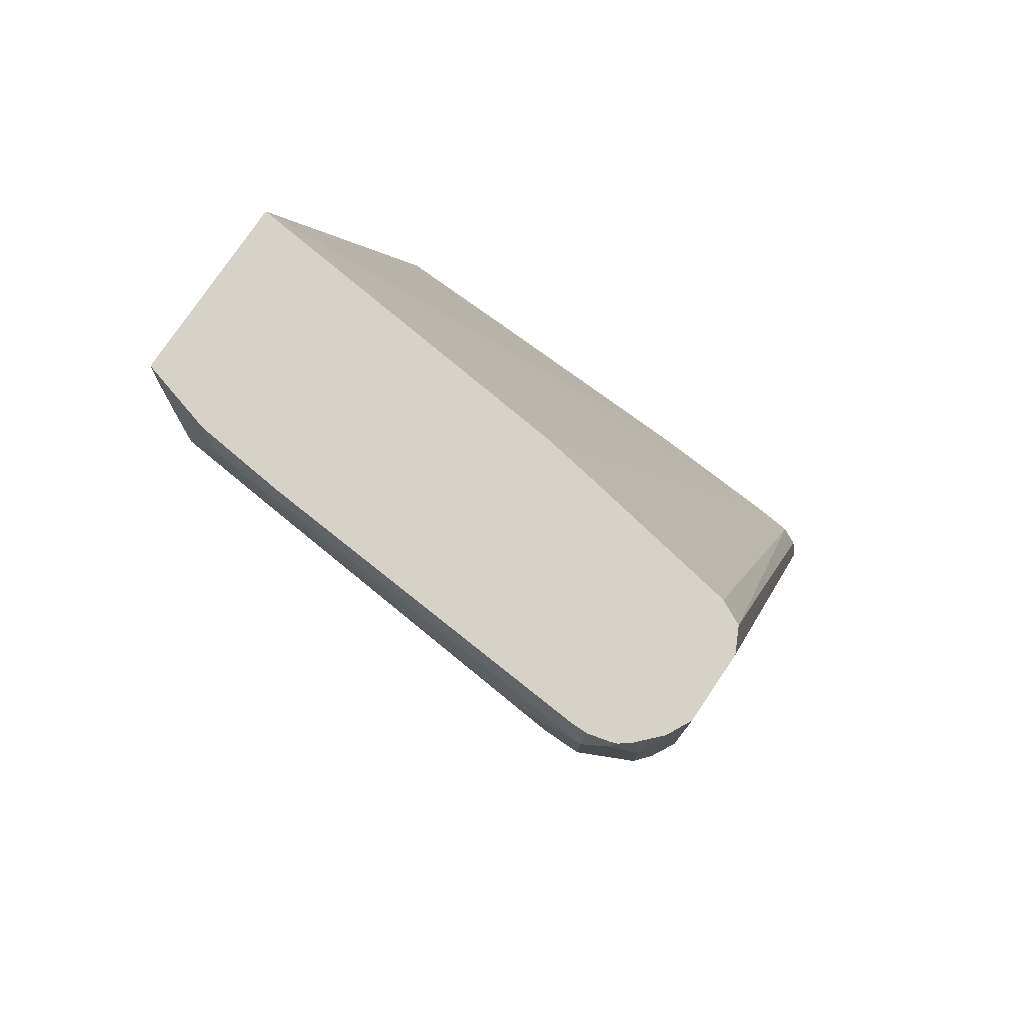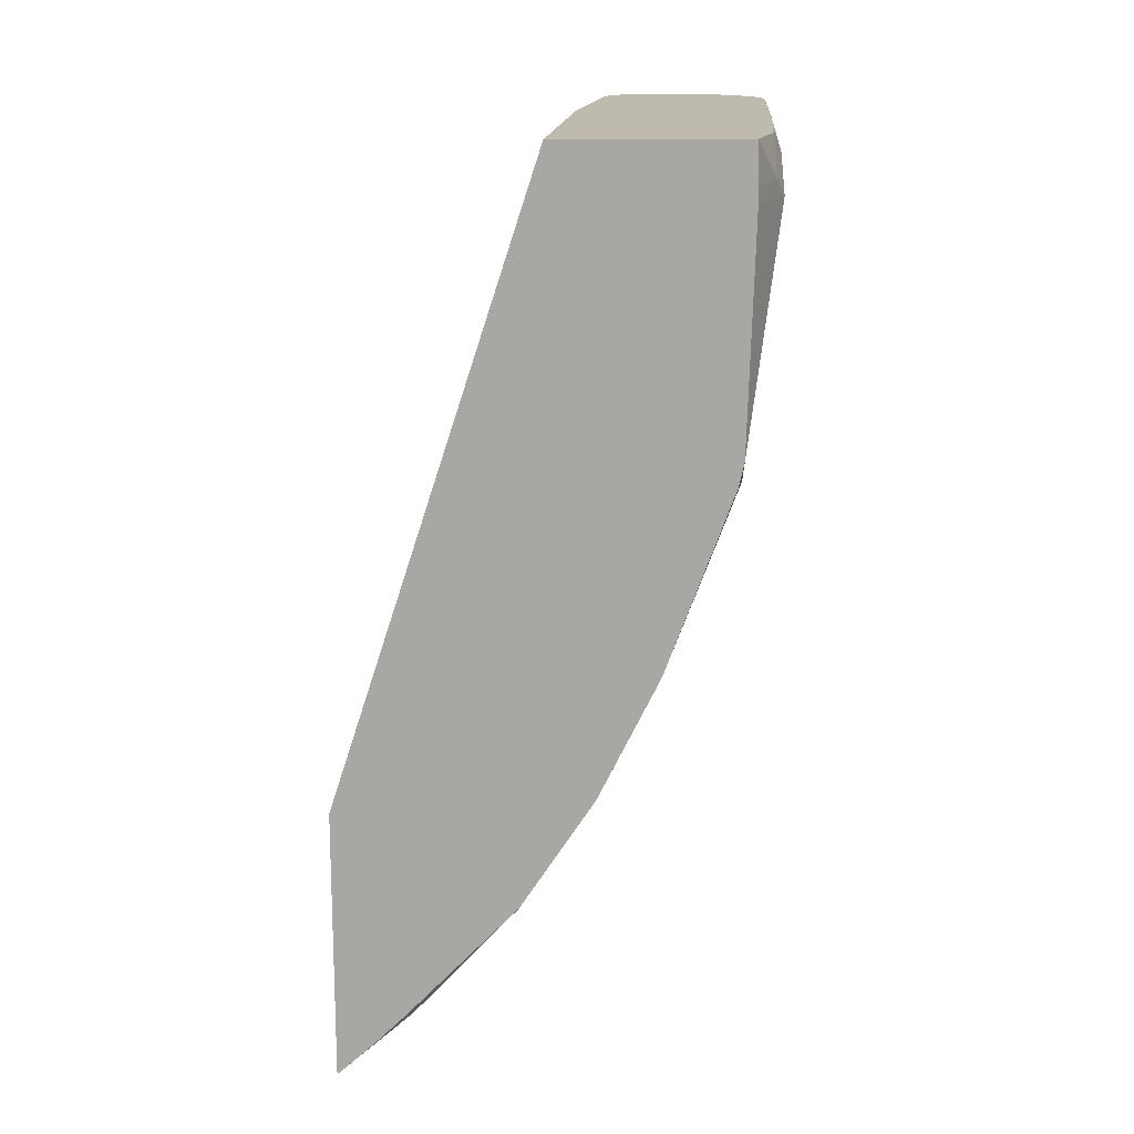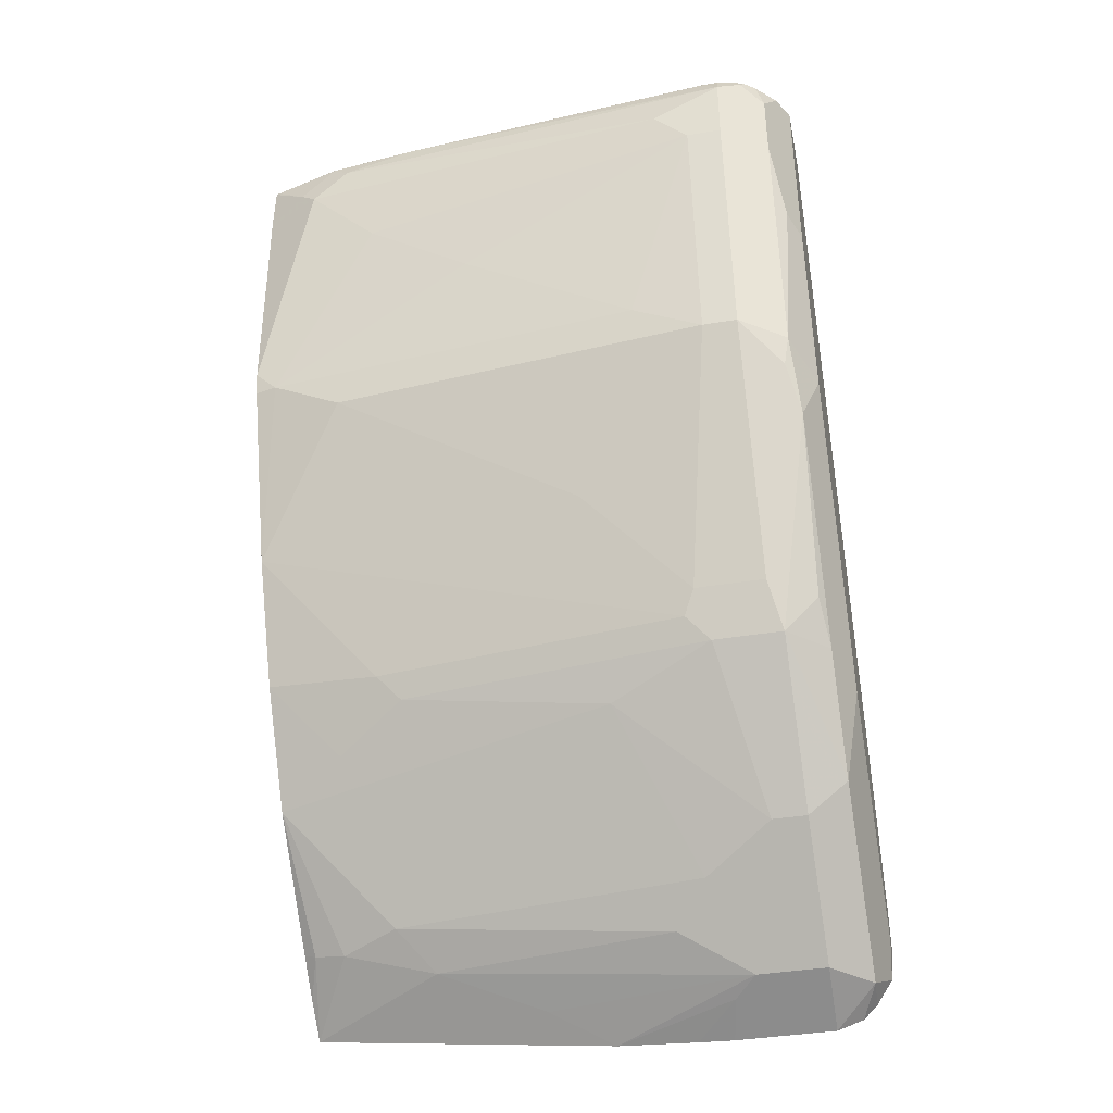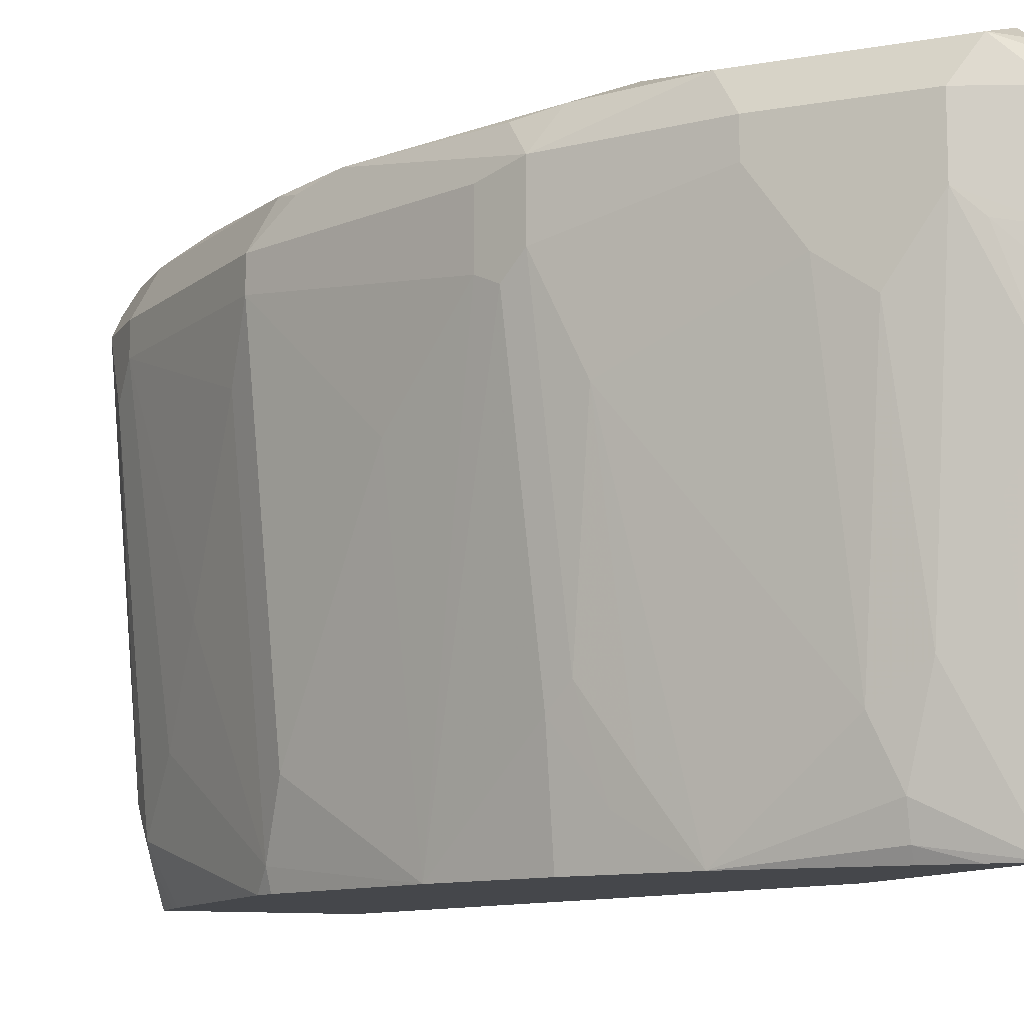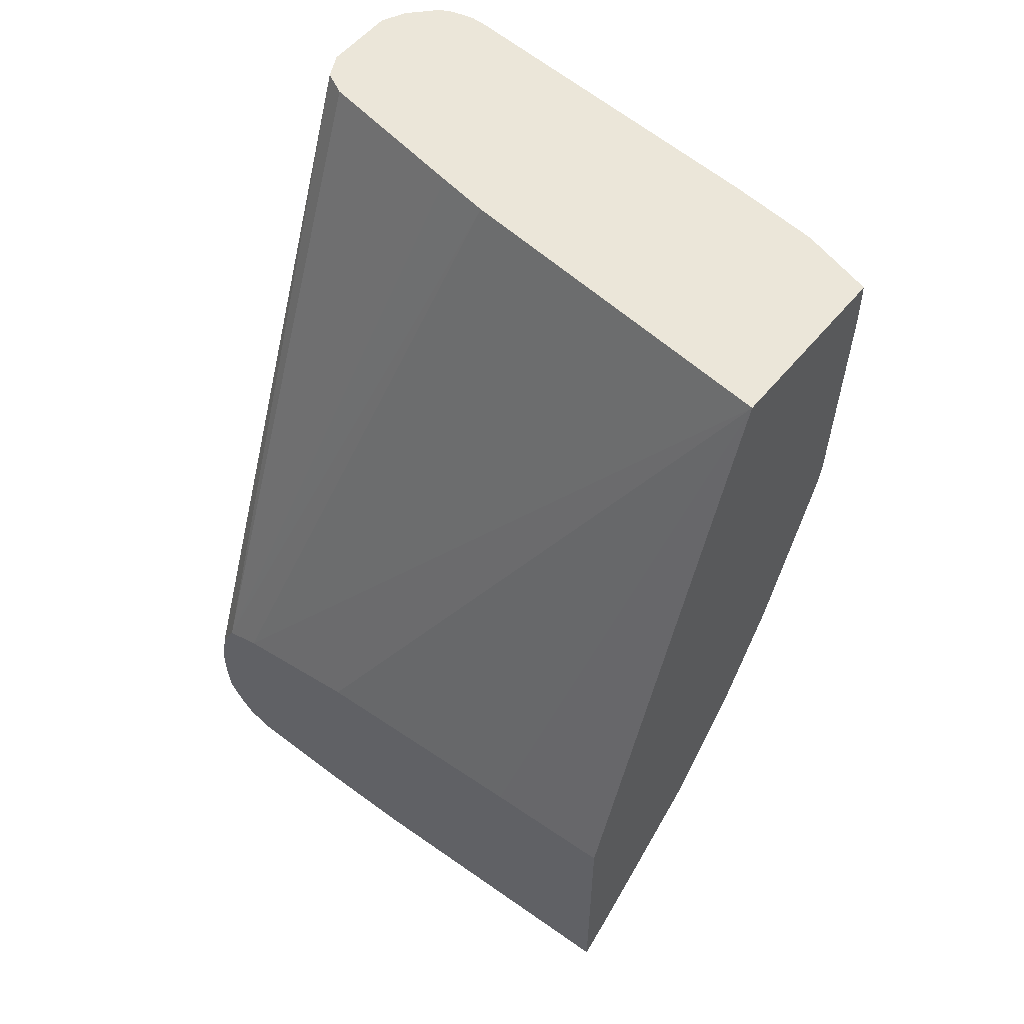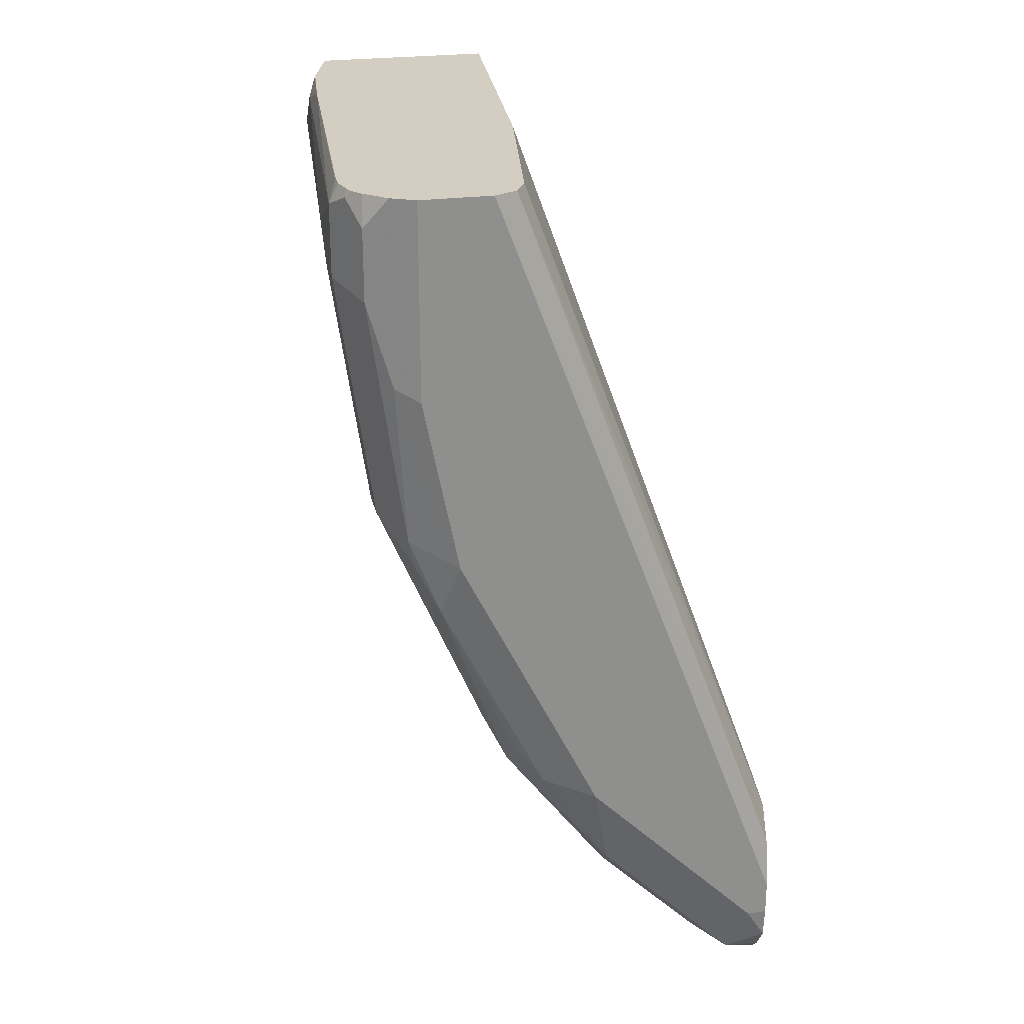
<metadata>
{"format":"obj","ext":"obj","renderer":"f3d","projection":"perspective","resolution":1024,"background":"white","views":[{"elev":77.4,"azim":124.1,"up":"+Z"},{"elev":15.7,"azim":-0.9,"up":"+Z"},{"elev":-38.9,"azim":101.8,"up":"+Z"},{"elev":-10.6,"azim":158.7,"up":"+Y"},{"elev":55.3,"azim":-51.2,"up":"+Z"},{"elev":25.0,"azim":167.6,"up":"+Z"}]}
</metadata>
<code>
v 0.342 0.828 -0.396
v 0.3319 0.8264 -0.4124
v 0.3319 0.828 -0.396
v 0.432 0.828 -0.306
v 0.351 0.819 -0.423
v 0.3319 0.8179 -0.4252
v 0.3319 0.828 -0.378
v 0.459 0.819 -0.297
v 0.423 0.819 -0.351
v 0.504 0.828 -0.162
v 0.513 0.819 -0.189
v 0.384 0.798 -0.402
v 0.366 0.798 -0.42
v 0.3319 0.797 -0.437
v 0.3319 0.8105 -0.4325
v 0.3319 0.8232 -0.3521
v 0.486 0.828 0.02749
v 0.474 0.816 -0.276
v 0.474 0.798 -0.294
v 0.42 0.798 -0.366
v 0.522 0.828 -0.072
v 0.534 0.822 -0.06604
v 0.528 0.816 -0.15
v 0.525 0.813 -0.165
v 0.528 0.798 -0.168
v 0.384 0.726 -0.402
v 0.366 0.762 -0.42
v 0.3319 0.7459 -0.437
v 0.3319 0.8139 -0.3341
v 0.474 0.822 0.02749
v 0.522 0.828 0.02749
v 0.486 0.792 -0.27
v 0.474 0.762 -0.294
v 0.42 0.78 -0.366
v 0.546 0.816 -0.02403
v 0.54 0.792 -0.144
v 0.558 0.792 -0.01802
v 0.402 0.744 -0.384
v 0.384 0.582 -0.384
v 0.366 0.6 -0.402
v 0.348 0.654 -0.42
v 0.3319 0.6862 -0.4342
v 0.354 0.75 -0.426
v 0.3319 0.7275 -0.4363
v 0.3319 0.7942 -0.3262
v 0.45 0.702 0.02749
v 0.4542 0.7285 0.02749
v 0.468 0.81 0.02749
v 0.4708 0.8157 0.02749
v 0.534 0.822 0.02749
v 0.486 0.756 -0.27
v 0.48 0.75 -0.282
v 0.456 0.6 -0.294
v 0.456 0.708 -0.312
v 0.546 0.816 0.01199
v 0.54 0.774 -0.144
v 0.558 0.792 0.01799
v 0.558 0.774 -0.01802
v 0.372 0.552 -0.39
v 0.42 0.5288 -0.33
v 0.3319 0.5288 -0.4162
v 0.3319 0.7222 -0.3082
v 0.4324 0.5288 0.02749
v 0.5449 0.8117 0.02749
v 0.504 0.702 -0.216
v 0.486 0.5288 -0.216
v 0.522 0.738 -0.18
v 0.462 0.588 -0.282
v 0.444 0.552 -0.3
v 0.438 0.564 -0.312
v 0.5493 0.8061 0.02749
v 0.552 0.804 0.02399
v 0.54 0.738 -0.126
v 0.522 0.576 -0.144
v 0.5506 0.8026 0.02749
v 0.552 0.797 0.02749
v 0.5532 0.792 0.02749
v 0.5532 0.7845 0.02749
v 0.5535 0.783 0.02699
v 0.54 0.612 0.02749
v 0.54 0.576 0.01799
v 0.558 0.756 -1.766e-05
v 0.54 0.594 -0.03603
v 0.54 0.648 -0.072
v 0.369 0.5355 -0.387
v 0.3663 0.5288 -0.3843
v 0.456 0.5288 -0.276
v 0.349 0.5288 -0.4012
v 0.3319 0.5288 -0.2815
v 0.3319 0.5962 -0.2902
v 0.5245 0.5288 0.02749
v 0.4736 0.5288 -0.2407
v 0.522 0.54 -0.126
v 0.5195 0.5288 -0.126
v 0.5531 0.7825 0.02749
v 0.5351 0.5665 0.02749
v 0.5355 0.567 0.02699
v 0.5355 0.549 0.008986
v 0.54 0.558 -1.766e-05
v 0.54 0.576 -0.01802
v 0.522 0.5288 -0.1148
v 0.5252 0.5305 0.02749
v 0.5254 0.5288 0.007803
v 0.5254 0.5288 -1.766e-05
f 55 72 57
f 55 71 72
f 55 64 71
f 53 69 70
f 53 70 54
f 53 68 69
f 52 66 68
f 56 58 73
f 54 70 60
f 56 73 93
f 57 80 81
f 56 74 67
f 57 72 75
f 57 75 76
f 57 76 77
f 57 77 78
f 57 78 79
f 57 79 80
f 57 81 82
f 51 67 65
f 58 83 84
f 56 93 74
f 51 56 67
f 34 54 38
f 51 65 66
f 58 84 73
f 33 52 68
f 33 68 53
f 33 53 54
f 33 54 34
f 35 55 57
f 35 57 37
f 36 37 58
f 36 58 56
f 37 57 82
f 51 66 52
f 37 82 58
f 39 59 40
f 39 54 60
f 39 60 59
f 40 59 61
f 40 61 41
f 41 61 42
f 42 44 43
f 45 62 63
f 45 63 46
f 50 64 55
f 38 54 39
f 58 82 100
f 83 93 84
f 59 85 61
f 71 75 72
f 73 84 93
f 78 95 79
f 79 95 80
f 80 96 97
f 80 97 81
f 81 97 98
f 81 98 99
f 81 99 82
f 83 100 101
f 68 92 87
f 83 101 93
f 85 86 88
f 91 103 98
f 91 98 102
f 93 101 94
f 96 102 97
f 97 102 98
f 98 103 104
f 98 104 99
f 99 104 101
f 99 101 100
f 32 56 51
f 58 100 83
f 68 87 69
f 66 74 93
f 59 60 85
f 60 86 85
f 60 70 69
f 60 69 87
f 60 87 92
f 60 92 66
f 60 66 94
f 60 94 101
f 60 101 104
f 60 104 103
f 66 93 94
f 60 103 91
f 60 63 89
f 60 89 61
f 60 61 88
f 60 88 86
f 61 85 88
f 62 90 63
f 63 90 89
f 65 67 74
f 65 74 66
f 66 92 68
f 60 91 63
f 32 36 56
f 82 99 100
f 29 48 49
f 4 10 11
f 4 11 8
f 5 12 13
f 5 13 14
f 5 14 15
f 5 15 6
f 5 9 12
f 7 16 17
f 8 18 19
f 8 19 9
f 4 9 5
f 8 11 18
f 9 19 20
f 10 21 22
f 10 22 23
f 10 23 11
f 11 23 24
f 11 24 36
f 11 36 25
f 11 25 19
f 11 19 18
f 12 26 27
f 9 20 12
f 12 27 13
f 4 8 9
f 2 7 3
f 29 49 30
f 1 2 3
f 1 3 7
f 1 7 17
f 1 17 31
f 1 31 21
f 1 21 10
f 1 10 4
f 1 4 2
f 2 6 15
f 2 4 5
f 2 15 14
f 2 28 44
f 2 44 42
f 2 42 61
f 2 61 89
f 2 89 90
f 2 90 62
f 2 62 45
f 2 45 29
f 2 29 16
f 2 16 7
f 2 14 28
f 12 20 34
f 2 5 6
f 12 38 26
f 19 34 20
f 19 25 36
f 19 36 32
f 21 31 50
f 21 50 55
f 21 55 35
f 21 35 22
f 22 35 23
f 23 36 24
f 23 35 37
f 19 33 34
f 23 37 36
f 26 39 40
f 26 40 27
f 27 41 42
f 27 42 43
f 27 40 41
f 28 43 44
f 29 45 46
f 29 46 47
f 29 47 48
f 12 34 38
f 26 38 39
f 19 52 33
f 27 43 28
f 19 32 51
f 19 51 52
f 13 28 14
f 16 29 30
f 16 30 17
f 13 27 28
f 17 49 48
f 17 48 47
f 17 47 46
f 17 46 63
f 17 63 91
f 17 91 102
f 17 30 49
f 17 96 80
f 17 50 31
f 17 102 96
f 17 71 64
f 17 75 71
f 17 76 75
f 17 77 76
f 17 64 50
f 17 78 77
f 17 95 78
f 17 80 95

</code>
